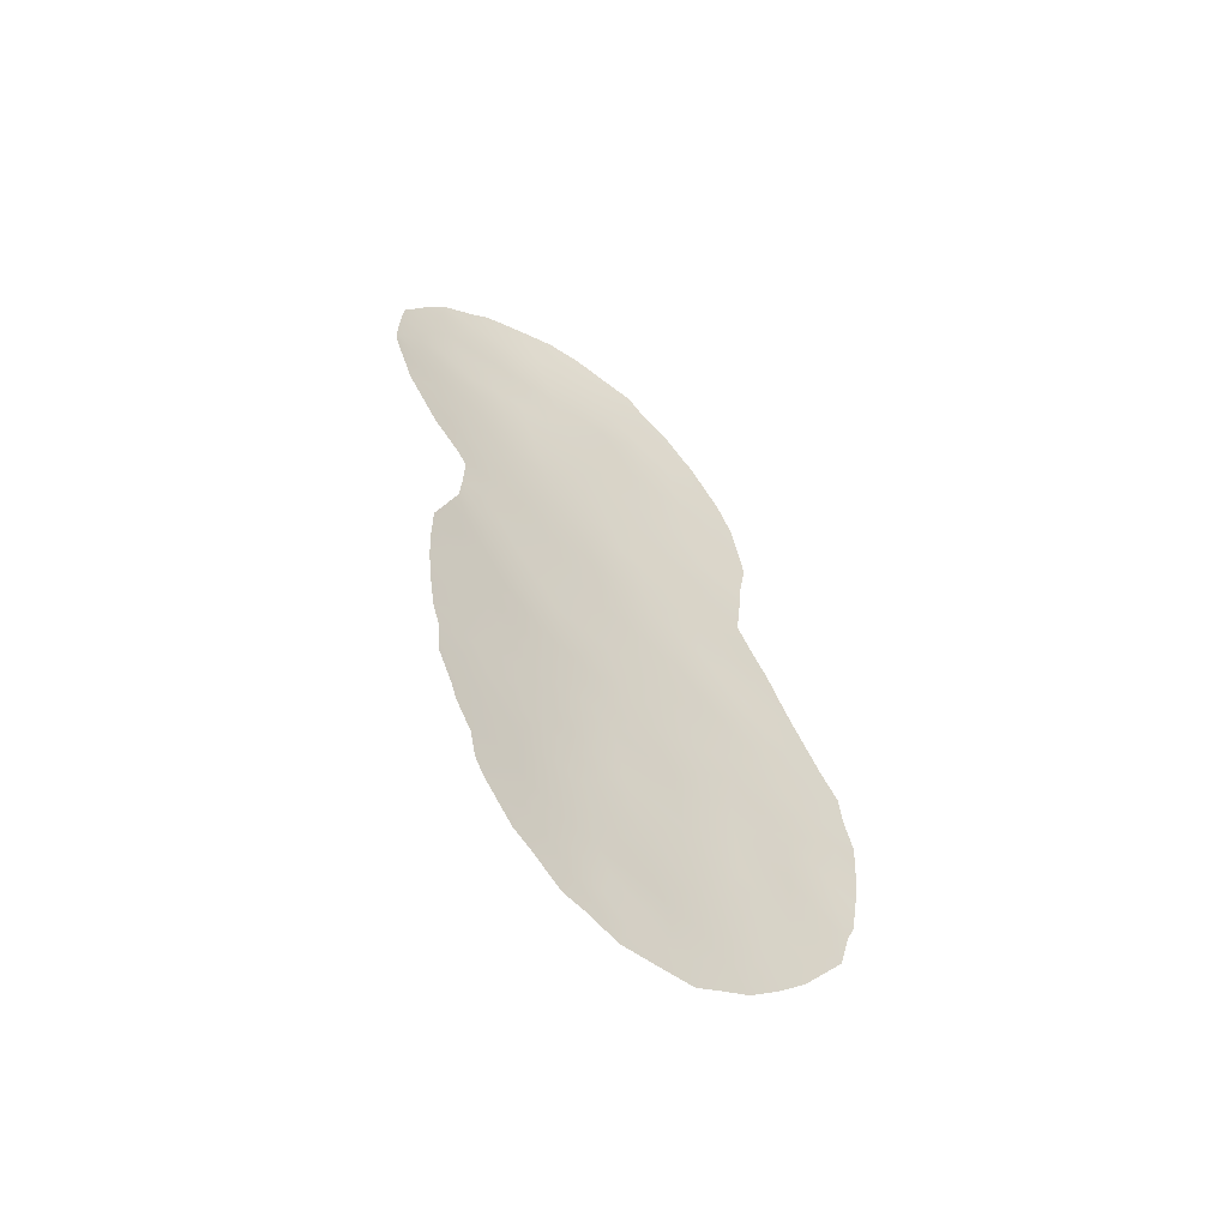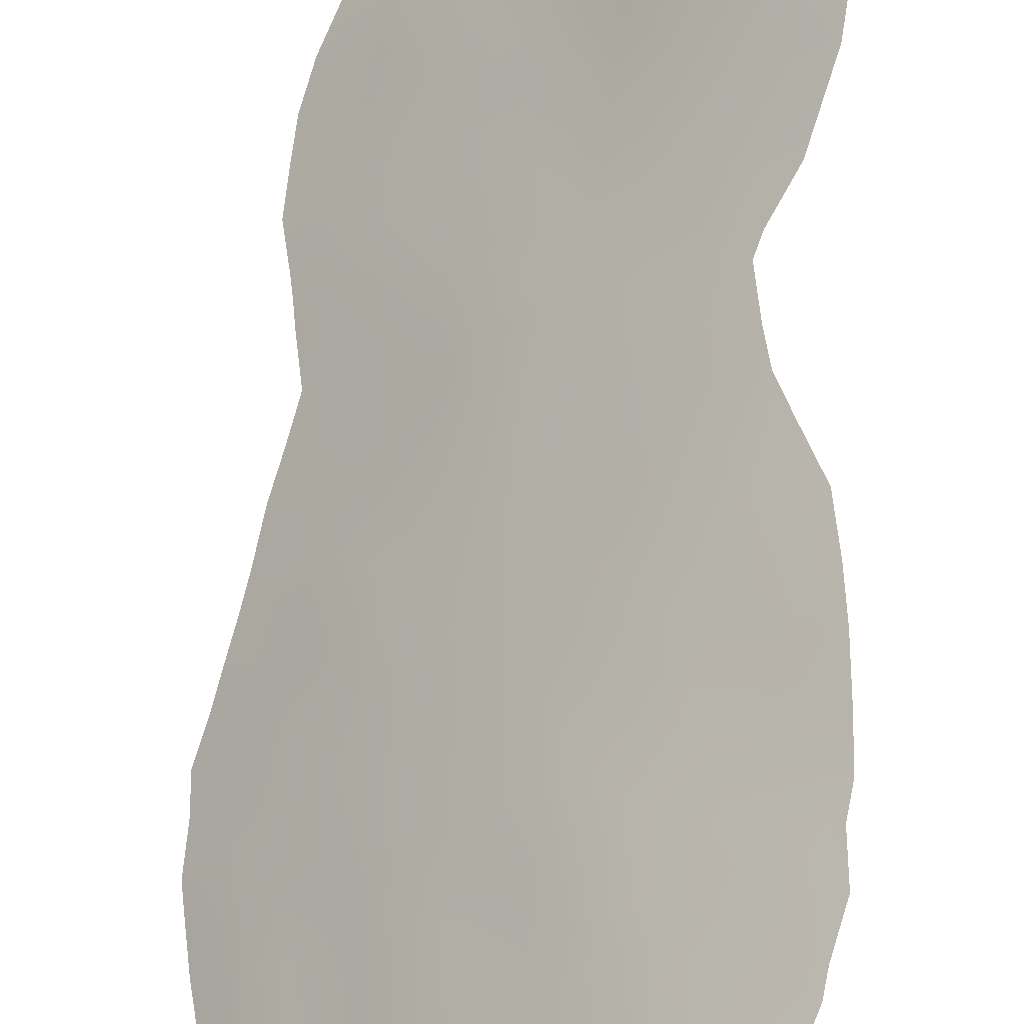
<metadata>
{"format":"obj","ext":"obj","renderer":"f3d","projection":"perspective","resolution":1024,"background":"white","views":[{"elev":-57.7,"azim":-75.7,"up":"+Z"},{"elev":69.9,"azim":177.0,"up":"+Y"}]}
</metadata>
<code>
v 19.07 74.73 17.28
v 22.81 71.59 6.466
v 21.38 72.66 7.108
v 16.77 76.91 26.87
v 19.82 74.37 26.2
v 20.01 74.07 19.14
v 20.82 73.35 15
v 20.46 73.68 16.91
v 23.67 70.94 29.1
v 21.72 72.72 18.48
v 21.38 73.06 26.13
v 17.21 76.22 20.59
v 19.38 74.27 9.896
v 18.77 75.22 24.52
v 22.09 72.37 16.25
v 21.51 72.79 14.63
v 19.9 74.2 31.14
v 23.33 71.27 12.13
v 22.14 72.2 10.72
v 19.41 74.69 27.83
v 16.63 76.46 18.43
v 22.88 71.8 19.92
v 26.13 68.88 14.2
v 17.62 75.43 10.76
v 17.25 75.78 14.41
v 21.27 73.21 22.83
v 25.11 69.82 17.5
v 25.33 69.61 19.48
v 22 72.44 29.64
v 17.81 75.24 8.865
v 18.4 74.82 7.368
v 22.82 71.83 25.93
v 19.29 74.66 33.05
v 25.86 69.08 10.18
v 26.38 68.66 16.22
v 21.52 72.95 20.65
v 23.69 71.04 16.69
v 21.85 72.45 12.73
v 24.7 70.1 13.27
v 18.97 75.07 29.5
v 24.02 70.82 18.8
v 24.65 70.11 11.32
v 17.11 76.74 28.66
v 22.78 71.89 22.04
v 23.99 70.8 23.18
v 19.09 74.59 15.23
v 18.19 75.44 18.75
v 20.41 73.91 24.51
v 18.04 75.93 28.04
v 15.47 77.99 27.95
v 20.93 73.4 27.84
v 25.98 69.02 12.17
v 24.9 69.99 15.38
v 17.51 76.39 29.73
v 24.32 70.45 26.59
v 18.41 75.64 31.37
v 23.08 71.36 30.9
v 22.52 72.04 27.67
v 17.64 75.66 16.63
v 18.43 74.97 12.9
v 19.53 74.58 22.75
v 23.19 71.43 14.38
v 22.66 71.98 24.01
v 20.65 73.38 11.35
v 17.9 75.79 22.69
v 20.24 73.97 21.22
v 24.48 70.25 9.409
v 16.89 75.95 12.43
v 20.39 73.81 29.43
v 21 73.04 9.275
v 24.15 70.65 21.09
v 17.19 76.43 24.65
v 20.25 73.75 13.39
v 22.52 71.85 8.668
v 18.8 75.05 20.8
v 18.29 75.66 26.3
v 17.71 76.23 33.08
v 15.86 77.8 29.91
v 21.17 72.84 6.08
v 17.14 75.68 9.439
v 17.27 75.58 8.593
v 21.27 72.71 33.21
v 20.94 73.01 5.301
v 16.58 76.08 10.83
v 16.19 76.37 11.89
v 16.72 75.97 10.29
v 19.02 74.84 33.92
v 16.01 77.23 24.01
v 26.55 68.51 17.78
v 26.94 68.15 16.83
v 26.26 68.77 18.58
v 15.99 76.56 13.69
v 15.89 76.8 16.06
v 19.54 74.03 5.838
v 20.06 73.65 5.683
v 24.13 70.49 29.8
v 23.52 70.97 30.87
v 24.71 70.05 27.8
v 24.9 69.93 26.75
v 16.74 76.55 20.6
v 15.99 76.87 18.42
v 19.75 74.11 33.76
v 15.3 77.91 25.77
v 27.18 67.93 14.85
v 27 68.1 15.91
v 18.31 74.87 6.921
v 18.18 74.95 7.091
v 24.52 70.18 28.78
v 16.7 76.69 23.06
v 17.52 75.41 8.079
v 24.03 70.61 6.245
v 22.73 71.65 5.389
v 16.91 76.5 22.6
v 16.84 76.52 21.45
v 26.83 68.22 11.15
v 26.65 68.37 10.62
v 25.69 69.29 20.2
v 18.76 74.56 6.568
v 25.42 69.44 7.835
v 21.64 72.45 32.85
v 22.41 71.84 32.32
v 23.13 71.28 31.4
v 23.33 71.11 31.22
v 24.78 70.07 25.57
v 14.88 78.38 27.77
v 27.07 68 13.02
v 15.7 78.01 31.58
v 16.29 77.58 32.61
v 25.36 69.59 21.3
v 24.72 70.14 24.51
v 24.74 70.12 25.03
v 24.63 70.24 23.21
v 26.41 68.59 9.446
v 17.38 76.55 33.56
v 15.57 78.11 31.29
v 14.91 78.42 28.31
v 16.17 76.43 12.99
v 24.99 69.93 22.25
v 17.01 76.9 33.17
v 15.11 78.42 30.33
v 15 78.42 29.46
v 17.44 75.73 15.53
v 18.1 75.23 14.79
v 18.29 75.17 15.9
v 17.96 75.67 20.69
v 18.31 75.45 21.71
v 17.44 76.1 21.76
v 21.97 72.44 15.25
v 21.37 72.92 15.61
v 20.75 73.45 30.98
v 20.14 74.01 30.23
v 20.76 73.47 30.1
v 16.77 76.99 27.88
v 16.13 77.51 28.33
v 16.08 77.48 27.37
v 20.37 73.88 27.02
v 20.6 73.71 26.19
v 21.15 73.23 27
v 18.86 75.17 27.06
v 19.05 75.02 26.22
v 19.61 74.53 27.02
v 18.59 74.75 9.278
v 18.56 74.81 10.28
v 17.15 75.76 11.66
v 16.04 77.41 26.34
v 16.81 76.79 25.71
v 16.01 77.36 25.48
v 15.66 77.56 24.88
v 21.99 72.38 30.64
v 22.63 71.82 30.34
v 26.3 68.74 17.15
v 25.18 69.75 18.54
v 25.82 69.17 17.91
v 25.71 69.28 18.85
v 16.63 76.25 15.17
v 15.93 76.68 14.75
v 16.55 76.22 14.05
v 20.55 73.32 6.832
v 19.74 73.9 6.672
v 20.38 73.42 6.045
v 21.2 72.83 8.251
v 20.43 73.44 8.51
v 20.7 73.2 7.646
v 25.01 69.9 16.45
v 25.64 69.32 15.84
v 25.72 69.26 16.87
v 20.81 73.22 10.32
v 21.57 72.63 10
v 21.4 72.79 11.04
v 22.94 71.67 16.4
v 23.18 71.49 17.4
v 22.54 72.03 17.12
v 23.35 71.17 30.09
v 21.99 72.33 11.74
v 22.72 71.75 11.44
v 22.6 71.86 12.46
v 22.66 71.89 15.37
v 22.28 72.17 14.43
v 20.39 73.67 31.97
v 19.6 74.42 32.11
v 18.49 75.47 25.41
v 19.27 74.81 25.37
v 17.42 76.43 27.75
v 17.85 75.37 13.67
v 18.73 74.8 14.01
v 16.94 76.34 19.52
v 16.4 76.7 19.59
v 22.22 72.36 20.3
v 21.59 72.86 19.57
v 22.31 72.25 19.24
v 20.83 73.46 19.9
v 20.9 73.37 18.8
v 17.71 75.34 9.741
v 21.12 73.02 31.92
v 17.08 76.1 17.47
v 17.88 75.57 17.7
v 17.36 75.98 18.55
v 18.7 75.34 27.89
v 19.2 74.87 28.65
v 18.49 75.51 28.73
v 19.92 74.23 28.63
v 19.68 74.44 29.44
v 19.42 74.65 30.31
v 22.87 71.55 7.611
v 21.97 72.23 7.944
v 22.2 72.05 7.038
v 24.26 70.54 16
v 23.47 71.22 15.6
v 24.09 70.67 14.9
v 20.88 73.5 25.33
v 21.67 72.83 25.22
v 23.47 71.29 19.43
v 24.12 70.71 19.93
v 23.5 71.24 20.52
v 24.67 70.22 19.23
v 20.09 73.9 32.88
v 20.33 73.57 33.53
v 22.02 72.55 23.41
v 21.96 72.6 24.33
v 21.46 73.04 23.76
v 21.24 72.92 12.05
v 19.92 74.24 21.92
v 19.14 74.83 21.8
v 19.59 74.45 20.99
v 20.78 73.61 23.68
v 19.95 74.26 23.65
v 20.36 73.93 22.8
v 23.27 71.35 13.18
v 22.49 71.96 13.48
v 23.98 70.71 12.74
v 24.02 70.67 11.76
v 24.66 70.11 12.27
v 26.22 68.8 15.21
v 26.69 68.37 14.57
v 26.72 68.35 15.4
v 17.98 76 30.54
v 17.63 76.34 31.47
v 17.21 76.69 30.65
v 25.44 69.47 13.75
v 25.37 69.53 12.73
v 26.04 68.96 13.17
v 24.55 70.34 18.14
v 21.43 73.05 21.71
v 22.14 72.43 21.37
v 22.05 72.52 22.42
v 23.48 71.26 21.63
v 22.84 71.83 20.99
v 21.71 72.6 13.68
v 21.08 73.08 13.03
v 20.48 73.54 12.35
v 20.96 73.21 13.99
v 22.69 71.92 26.74
v 23.5 71.2 26.43
v 23.3 71.34 27.42
v 22.72 71.94 23.05
v 16.85 76.63 23.83
v 19.13 74.33 7.513
v 19.46 74.16 8.675
v 24.11 70.55 7.306
v 24.79 69.97 7.057
v 24.38 70.32 8.18
v 23.3 71.19 5.783
v 25.26 69.59 10.77
v 24.58 70.16 10.41
v 25.18 69.65 9.795
v 20.82 73.5 20.95
v 20.14 74.01 20.33
v 20.68 73.64 21.93
v 19.7 74.25 17.11
v 19.07 74.68 16.39
v 19.81 74.11 16.11
v 18.42 75.15 16.96
v 18.68 75.04 17.95
v 19.47 74.45 18.08
v 19.05 74.8 18.94
v 22.57 72.02 18.14
v 21.88 72.57 17.39
v 19.58 74.57 24.51
v 20.08 74.17 25.36
v 22.89 71.6 10.42
v 23.46 71.15 11.13
v 23.05 71.44 9.392
v 22.31 72.04 9.692
v 15.91 76.85 17.18
v 16.35 76.58 17.3
v 20.16 74.05 27.83
v 25.96 69.01 11.19
v 26.48 68.54 11.61
v 24.41 70.43 17.08
v 25.94 69.06 19.46
v 20.04 73.91 15.17
v 20.62 73.52 15.94
v 23.49 71.05 6.88
v 23.18 71.32 8.484
v 24.96 69.84 8.362
v 25.35 69.51 9.083
v 21.76 72.46 31.99
v 22.86 71.67 29.37
v 22.29 72.21 28.62
v 23.1 71.48 28.39
v 21.25 73.04 16.63
v 21.52 72.75 31.22
v 21.4 72.93 30.34
v 15.43 77.92 26.97
v 15.09 78.14 26.78
v 17.66 75.86 19.63
v 18.5 75.24 19.78
v 25.54 69.41 14.79
v 21.08 73.21 17.7
v 20.27 73.85 17.96
v 20.67 73.59 28.65
v 22.38 71.97 31.32
v 21.14 73.17 29.49
v 21.47 72.91 28.69
v 21.72 72.72 27.8
v 16.81 76.2 16.35
v 26.53 68.5 12.57
v 26.62 68.42 13.6
v 26.94 68.12 11.95
v 25.32 69.56 11.75
v 17.52 76.29 26.51
v 18.14 75.82 27.2
v 16.83 77.06 31.57
v 16.13 77.64 31.44
v 18.25 75.72 29.62
v 17.77 76.17 28.81
v 18.72 75.33 30.42
v 24.78 70.06 14.31
v 23.99 70.73 13.8
v 22.54 72.08 25.07
v 22.14 72.41 26.01
v 19.15 74.92 31.26
v 24.88 70.01 20.42
v 23.37 71.35 25.44
v 23.33 71.4 24.53
v 19.36 74.6 19.98
v 19.13 74.91 23.62
v 20.19 73.65 9.561
v 20.04 73.8 10.62
v 24.04 70.76 24.02
v 24.06 70.75 24.89
v 27.14 67.95 14.07
v 16.44 77.35 30.71
v 16.72 77.07 29.85
v 25.94 69 8.679
v 23.88 70.92 17.74
v 22.92 71.75 19.02
v 23.36 71.37 18.41
v 15.83 77.87 30.74
v 19.89 73.94 11.64
v 19.79 74.04 12.54
v 24.13 70.66 25.68
v 23.37 71.36 23.61
v 23.43 71.31 22.67
v 24.24 70.58 22.33
v 21.76 72.45 8.972
v 24.09 70.59 10.92
v 23.76 70.88 10.11
v 23.75 70.87 8.975
v 19.05 74.54 12.03
v 18.08 75.17 11.83
v 18.54 74.85 11.16
v 19.27 74.37 10.93
v 17.09 75.85 13.33
v 16.47 76.24 13.03
v 21.93 72.56 26.92
v 16.28 77.44 29.15
v 18.82 75.18 32.23
v 23.91 70.76 28.13
v 24.7 70.17 21.56
v 17.58 75.51 12.6
v 20.37 73.67 14.37
v 18.49 75.46 33.12
v 18.27 75.63 33.79
v 19.64 74.19 14.24
v 17.96 75.84 24.55
v 17.69 76.09 25.51
v 19.31 74.38 13.2
v 18.71 75.19 22.68
v 17.22 76.69 32.37
v 17.55 76.11 23.68
v 18.31 75.52 23.61
v 17.22 76.3 22.91
v 18.04 75.95 32.29
v 22.02 72.19 6.195
v 21.86 72.31 5.336
v 16.44 76.99 24.75
v 19.99 73.75 7.647
v 20.85 73.17 32.71
v 21.21 73.24 24.48
v 23.66 70.92 7.908
v 23.96 70.75 27.25
v 15.59 77.95 28.91
v 18.51 74.78 8.292
f 142 143 144
f 145 146 147
f 150 151 152
f 79 83 406
f 153 154 155
f 156 157 158
f 159 160 161
f 162 163 213
f 68 85 164
f 165 167 166
f 167 168 407
f 169 170 332
f 172 173 174
f 175 176 177
f 178 179 180
f 83 180 95
f 181 182 183
f 184 185 186
f 186 171 173
f 187 188 189
f 190 191 192
f 57 193 97
f 194 195 196
f 197 148 198
f 199 236 200
f 55 99 98
f 160 201 202
f 204 205 143
f 206 100 207
f 208 209 210
f 211 212 209
f 81 30 80
f 150 214 199
f 215 216 217
f 218 219 220
f 221 222 219
f 222 151 223
f 224 225 226
f 227 228 229
f 230 410 231
f 232 233 234
f 235 353 233
f 238 239 240
f 189 194 241
f 242 243 244
f 245 246 247
f 248 249 196
f 250 251 252
f 253 254 255
f 35 255 105
f 256 257 258
f 259 260 261
f 31 107 106
f 262 172 235
f 35 105 90
f 263 264 265
f 234 266 267
f 249 198 268
f 241 269 270
f 268 271 269
f 9 108 96
f 272 273 274
f 265 275 238
f 72 407 276
f 30 81 110
f 279 280 281
f 111 313 282
f 283 284 285
f 211 286 287
f 288 286 263
f 289 290 291
f 290 292 144
f 293 294 295
f 192 296 297
f 12 147 114
f 298 299 202
f 195 300 301
f 302 300 303
f 93 305 304
f 324 165 155
f 156 306 161
f 52 307 308
f 227 184 309
f 174 91 310
f 311 312 291
f 299 230 157
f 31 106 118
f 120 214 317
f 57 123 122
f 318 319 320
f 321 312 149
f 322 323 169
f 79 180 83
f 324 125 325
f 326 327 145
f 328 253 185
f 329 321 297
f 329 212 330
f 306 331 221
f 57 97 123
f 193 170 318
f 152 333 323
f 319 334 335
f 142 336 175
f 261 337 338
f 308 339 337
f 252 340 260
f 203 341 342
f 317 214 322
f 217 326 206
f 292 293 216
f 294 289 330
f 220 345 346
f 218 342 159
f 347 256 345
f 328 348 259
f 349 348 229
f 245 240 410
f 231 350 351
f 33 102 87
f 409 120 82
f 223 352 347
f 28 117 353
f 354 350 355
f 287 244 356
f 288 247 242
f 298 357 246
f 358 187 359
f 45 132 360
f 197 228 190
f 248 250 349
f 338 362 254
f 363 364 258
f 316 315 365
f 215 305 336
f 283 307 340
f 366 309 262
f 367 368 232
f 366 368 191
f 208 267 264
f 363 344 369
f 370 270 371
f 389 320 274
f 354 372 273
f 373 275 374
f 373 360 355
f 374 266 375
f 188 376 303
f 284 378 67
f 301 377 251
f 314 379 302
f 67 379 281
f 50 136 125
f 380 381 382
f 383 359 370
f 163 383 382
f 384 177 385
f 85 385 137
f 351 272 386
f 68 385 85
f 387 413 154
f 200 388 352
f 158 386 335
f 9 389 108
f 182 358 278
f 45 375 132
f 331 334 333
f 296 367 210
f 391 204 384
f 77 134 139
f 164 381 391
f 271 16 7
f 393 87 394
f 395 392 311
f 183 178 3
f 376 181 225
f 327 295 356
f 396 201 397
f 341 166 397
f 398 395 205
f 398 380 371
f 146 243 399
f 401 402 396
f 399 357 402
f 401 276 403
f 147 403 113
f 12 114 100
f 388 393 404
f 404 400 257
f 78 369 140
f 387 43 364
f 78 140 141
f 405 226 3
f 34 133 116
f 50 413 136
f 59 142 144
f 142 25 143
f 144 143 46
f 12 145 147
f 145 75 146
f 147 146 65
f 7 16 149
f 149 148 15
f 150 17 151
f 152 151 69
f 4 153 155
f 153 43 387
f 155 154 50
f 51 156 158
f 156 5 157
f 158 157 11
f 20 159 161
f 159 76 160
f 161 160 5
f 30 162 213
f 162 13 163
f 213 163 24
f 164 85 84
f 4 165 166
f 166 167 407
f 24 164 84
f 86 24 84
f 103 168 167
f 72 166 407
f 407 168 88
f 169 29 170
f 332 170 57
f 35 90 171
f 89 171 90
f 28 172 174
f 172 27 173
f 174 173 91
f 25 175 177
f 175 93 176
f 177 176 92
f 79 178 180
f 178 408 179
f 180 94 95
f 179 94 180
f 3 181 183
f 181 70 182
f 183 182 408
f 27 184 186
f 184 53 185
f 186 185 35
f 27 186 173
f 186 35 171
f 173 171 89
f 91 173 89
f 64 187 189
f 187 70 188
f 189 188 19
f 15 190 192
f 190 37 191
f 192 191 296
f 96 193 9
f 193 96 97
f 38 194 196
f 194 19 195
f 196 195 18
f 62 197 198
f 197 15 148
f 198 148 16
f 17 199 200
f 200 236 33
f 5 160 202
f 160 76 201
f 202 201 14
f 346 43 203
f 153 4 203
f 25 204 143
f 204 60 205
f 143 205 46
f 100 206 12
f 21 206 207
f 207 101 21
f 22 208 210
f 208 36 209
f 210 209 10
f 36 211 209
f 211 6 212
f 209 212 10
f 80 30 213
f 213 24 86
f 213 86 80
f 17 150 199
f 199 214 409
f 21 215 217
f 215 59 216
f 217 216 47
f 49 218 220
f 218 20 219
f 220 219 40
f 20 221 219
f 221 69 222
f 219 222 40
f 40 222 223
f 222 69 151
f 223 151 17
f 2 224 226
f 224 74 225
f 226 225 3
f 53 227 229
f 227 37 228
f 229 228 62
f 11 230 231
f 230 48 410
f 22 232 234
f 232 41 233
f 234 233 71
f 41 235 233
f 235 28 353
f 233 353 71
f 82 237 409
f 33 236 102
f 237 102 236
f 26 238 240
f 238 63 239
f 64 189 241
f 189 19 194
f 241 194 38
f 66 242 244
f 242 61 243
f 244 243 75
f 26 245 247
f 245 48 246
f 247 246 61
f 18 248 196
f 248 62 249
f 196 249 38
f 39 250 252
f 250 18 251
f 252 251 42
f 35 253 255
f 253 23 254
f 255 254 104
f 255 104 105
f 54 256 258
f 256 56 257
f 258 257 343
f 23 259 261
f 259 39 260
f 261 260 52
f 41 262 235
f 262 27 172
f 235 172 28
f 26 263 265
f 263 36 264
f 265 264 44
f 22 234 267
f 234 71 266
f 267 266 44
f 38 249 268
f 249 62 198
f 268 198 16
f 64 241 270
f 241 38 269
f 270 269 73
f 38 268 269
f 268 16 271
f 269 271 73
f 58 272 274
f 272 32 273
f 274 273 412
f 26 265 238
f 265 44 275
f 238 275 63
f 407 88 276
f 109 276 88
f 110 414 30
f 31 414 110
f 31 277 414
f 279 111 280
f 282 2 112
f 34 283 285
f 283 42 284
f 285 284 67
f 6 211 287
f 211 36 286
f 287 286 66
f 26 288 263
f 288 66 286
f 263 286 36
f 8 289 291
f 289 1 290
f 291 290 46
f 46 290 144
f 290 1 292
f 144 292 59
f 47 293 295
f 293 1 294
f 295 294 6
f 15 192 297
f 297 296 10
f 403 147 65
f 147 113 114
f 14 298 202
f 298 48 299
f 202 299 5
f 18 195 301
f 195 19 300
f 301 300 378
f 74 302 303
f 302 378 300
f 303 300 19
f 21 101 305
f 304 305 101
f 50 324 155
f 324 103 165
f 155 165 4
f 5 156 161
f 156 51 306
f 161 306 20
f 116 307 34
f 307 116 308
f 115 308 116
f 37 227 309
f 227 53 184
f 309 184 27
f 28 310 117
f 310 28 174
f 46 311 291
f 311 7 312
f 291 312 8
f 74 224 314
f 224 2 313
f 224 313 411
f 5 299 157
f 299 48 230
f 157 230 11
f 133 285 316
f 285 67 316
f 365 315 119
f 121 317 332
f 317 121 120
f 9 318 320
f 318 29 319
f 320 319 58
f 15 321 149
f 321 8 312
f 149 312 7
f 277 118 179
f 118 277 31
f 408 277 179
f 94 179 118
f 55 124 99
f 332 317 169
f 322 150 323
f 169 323 29
f 125 324 50
f 167 165 103
f 325 103 324
f 12 326 145
f 326 47 327
f 145 327 75
f 53 328 185
f 328 23 253
f 185 253 35
f 10 329 297
f 329 8 321
f 297 321 15
f 8 329 330
f 329 10 212
f 330 212 6
f 20 306 221
f 306 51 331
f 221 331 69
f 122 332 57
f 332 122 121
f 9 193 318
f 193 57 170
f 318 170 29
f 150 152 323
f 152 69 333
f 323 333 29
f 58 319 335
f 319 29 334
f 335 334 51
f 25 142 175
f 142 59 336
f 175 336 93
f 23 261 338
f 261 52 337
f 338 337 126
f 52 308 337
f 308 115 339
f 337 339 126
f 39 252 260
f 252 42 340
f 260 340 52
f 49 203 342
f 203 4 341
f 342 341 76
f 343 128 344
f 127 344 128
f 169 317 322
f 214 120 409
f 322 214 150
f 21 217 206
f 217 47 326
f 206 326 12
f 59 292 216
f 292 1 293
f 216 293 47
f 6 294 330
f 294 1 289
f 330 289 8
f 49 220 346
f 220 40 345
f 346 345 54
f 20 218 159
f 218 49 342
f 159 342 76
f 54 43 346
f 346 203 49
f 40 347 345
f 347 56 256
f 345 256 54
f 67 281 315
f 23 328 259
f 328 53 348
f 259 348 39
f 62 349 229
f 349 39 348
f 229 348 53
f 48 245 410
f 245 26 240
f 11 231 351
f 351 350 32
f 63 350 239
f 239 350 231
f 40 223 347
f 223 17 352
f 347 352 56
f 353 117 129
f 361 354 355
f 354 32 350
f 355 350 63
f 6 287 356
f 287 66 244
f 356 244 75
f 66 288 242
f 288 26 247
f 242 247 61
f 48 298 246
f 298 14 357
f 246 357 61
f 13 358 359
f 358 70 187
f 359 187 64
f 361 360 130
f 361 130 131
f 360 132 130
f 15 197 190
f 197 62 228
f 190 228 37
f 62 248 349
f 248 18 250
f 349 250 39
f 23 338 254
f 338 126 362
f 254 362 104
f 343 363 258
f 363 78 364
f 258 364 54
f 34 285 133
f 365 133 316
f 59 215 336
f 215 21 305
f 336 305 93
f 42 283 340
f 283 34 307
f 340 307 52
f 41 366 262
f 366 37 309
f 262 309 27
f 22 367 232
f 367 296 368
f 232 368 41
f 37 366 191
f 366 41 368
f 191 368 296
f 36 208 264
f 208 22 267
f 264 267 44
f 78 363 369
f 363 343 344
f 135 344 127
f 135 369 344
f 380 370 371
f 370 64 270
f 371 270 73
f 389 9 320
f 274 320 58
f 32 354 273
f 354 361 372
f 273 372 55
f 45 373 374
f 373 63 275
f 374 275 44
f 63 373 355
f 373 45 360
f 355 360 361
f 45 374 375
f 374 44 266
f 375 266 71
f 19 188 303
f 188 70 376
f 303 376 74
f 313 111 279
f 42 377 284
f 284 377 378
f 18 301 251
f 301 378 377
f 251 377 42
f 74 314 302
f 314 411 379
f 302 379 378
f 67 378 379
f 281 379 411
f 380 60 381
f 382 381 24
f 380 383 370
f 383 13 359
f 370 359 64
f 24 163 382
f 163 13 383
f 382 383 380
f 68 384 385
f 384 25 177
f 385 177 92
f 385 92 137
f 11 351 386
f 351 32 272
f 386 272 58
f 153 387 154
f 387 78 413
f 154 413 50
f 17 200 352
f 200 33 388
f 352 388 56
f 51 158 335
f 158 11 386
f 335 386 58
f 98 389 412
f 389 98 108
f 182 70 358
f 278 358 13
f 375 71 390
f 375 390 138
f 375 138 132
f 131 124 372
f 124 55 372
f 69 331 333
f 331 51 334
f 333 334 29
f 10 296 210
f 210 367 22
f 68 391 384
f 391 60 204
f 384 204 25
f 71 353 390
f 390 353 129
f 138 390 129
f 68 164 391
f 164 24 381
f 391 381 60
f 73 271 392
f 392 271 7
f 87 393 33
f 77 393 394
f 394 134 77
f 46 395 311
f 395 73 392
f 311 392 7
f 183 408 178
f 3 178 79
f 74 376 225
f 376 70 181
f 225 181 3
f 75 327 356
f 327 47 295
f 356 295 6
f 72 396 397
f 396 14 201
f 397 201 76
f 76 341 397
f 341 4 166
f 397 166 72
f 60 398 205
f 398 73 395
f 205 395 46
f 73 398 371
f 398 60 380
f 65 146 399
f 146 75 243
f 399 243 61
f 139 400 77
f 400 128 343
f 128 400 139
f 72 401 396
f 401 65 402
f 396 402 14
f 65 399 402
f 399 61 357
f 402 357 14
f 65 401 403
f 401 72 276
f 403 276 109
f 403 109 113
f 56 388 404
f 388 33 393
f 404 393 77
f 56 404 257
f 404 77 400
f 257 400 343
f 369 135 140
f 78 387 364
f 364 43 54
f 406 405 79
f 2 405 112
f 406 112 405
f 79 405 3
f 405 2 226
f 413 141 136
f 313 2 282
f 149 16 148
f 409 237 236
f 410 239 231
f 277 408 278
f 162 278 13
f 410 240 239
f 278 408 182
f 372 361 131
f 411 313 279
f 412 273 55
f 31 110 107
f 314 224 411
f 274 412 389
f 413 78 141
f 98 412 55
f 409 236 199
f 281 411 279
f 414 277 278
f 414 162 30
f 162 414 278
f 315 280 119
f 315 281 280
f 43 153 203
f 316 67 315

</code>
